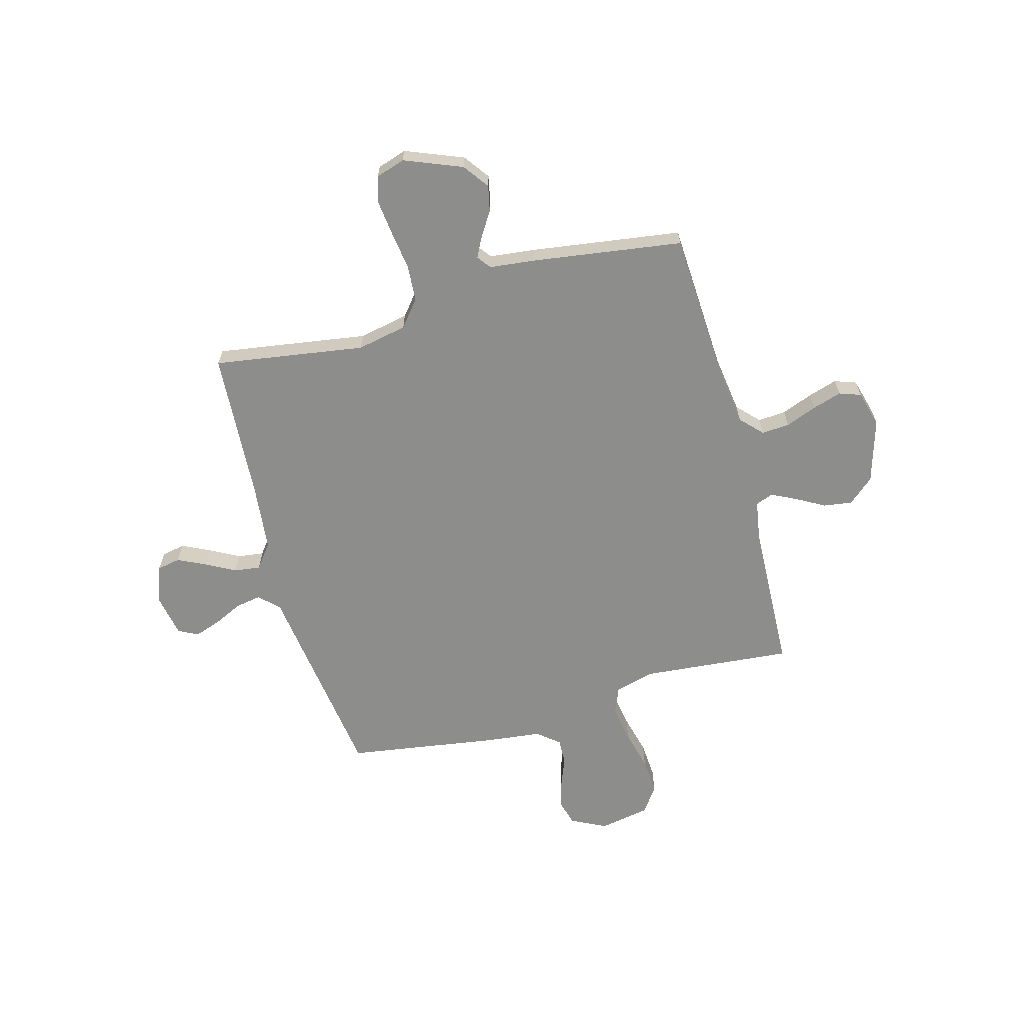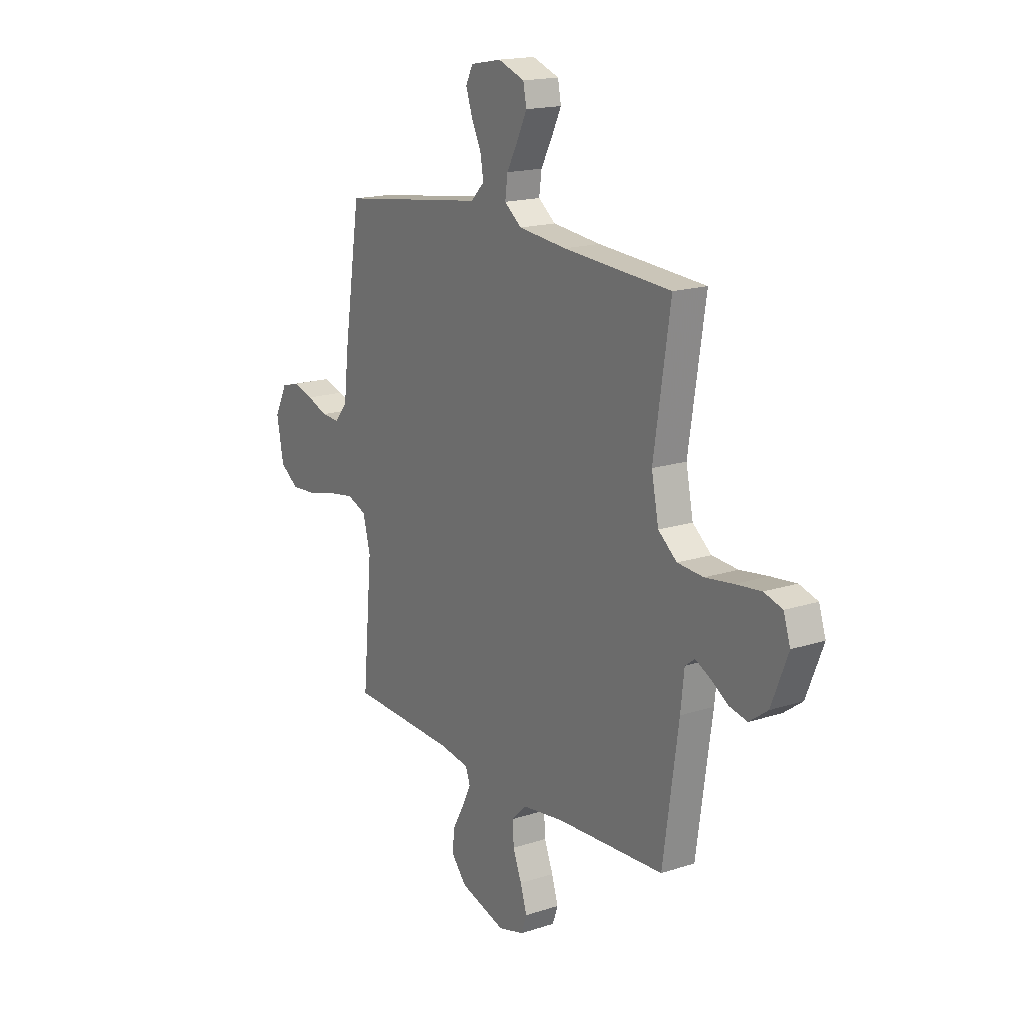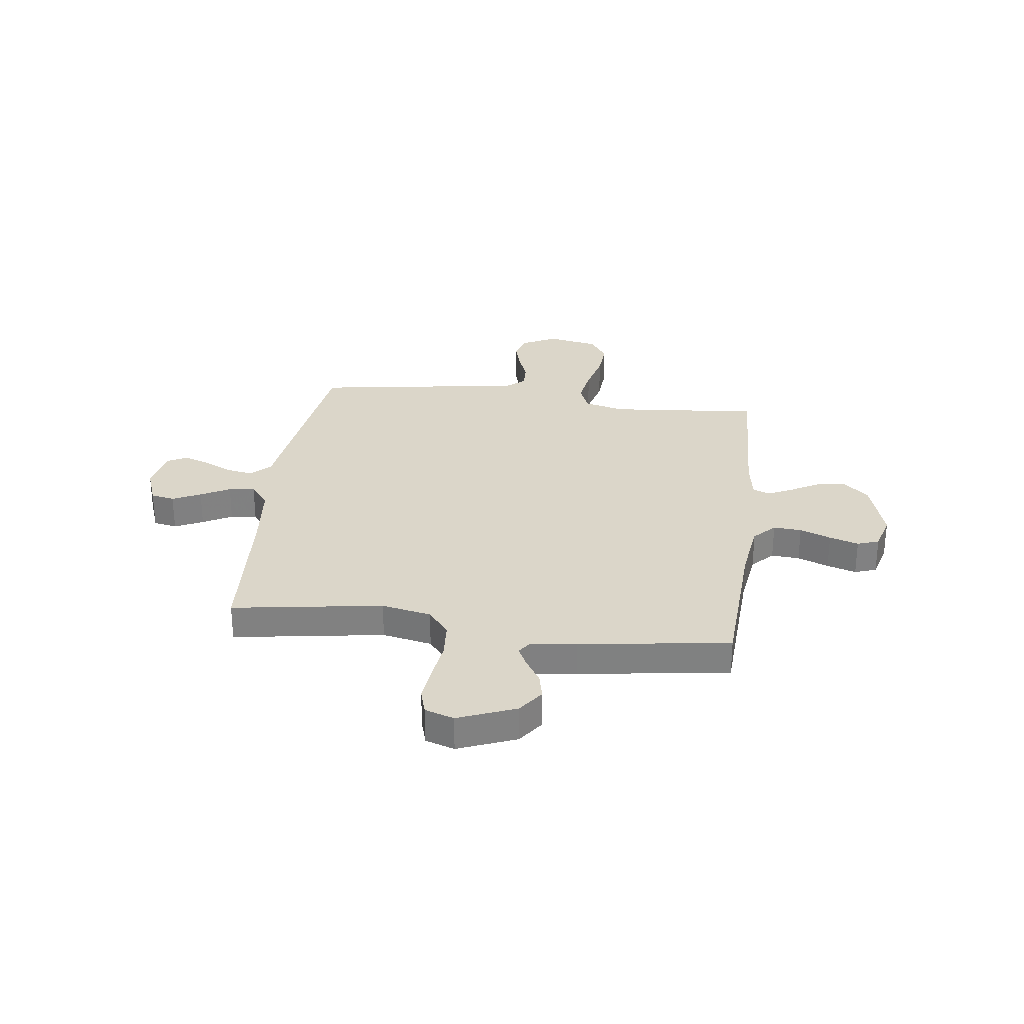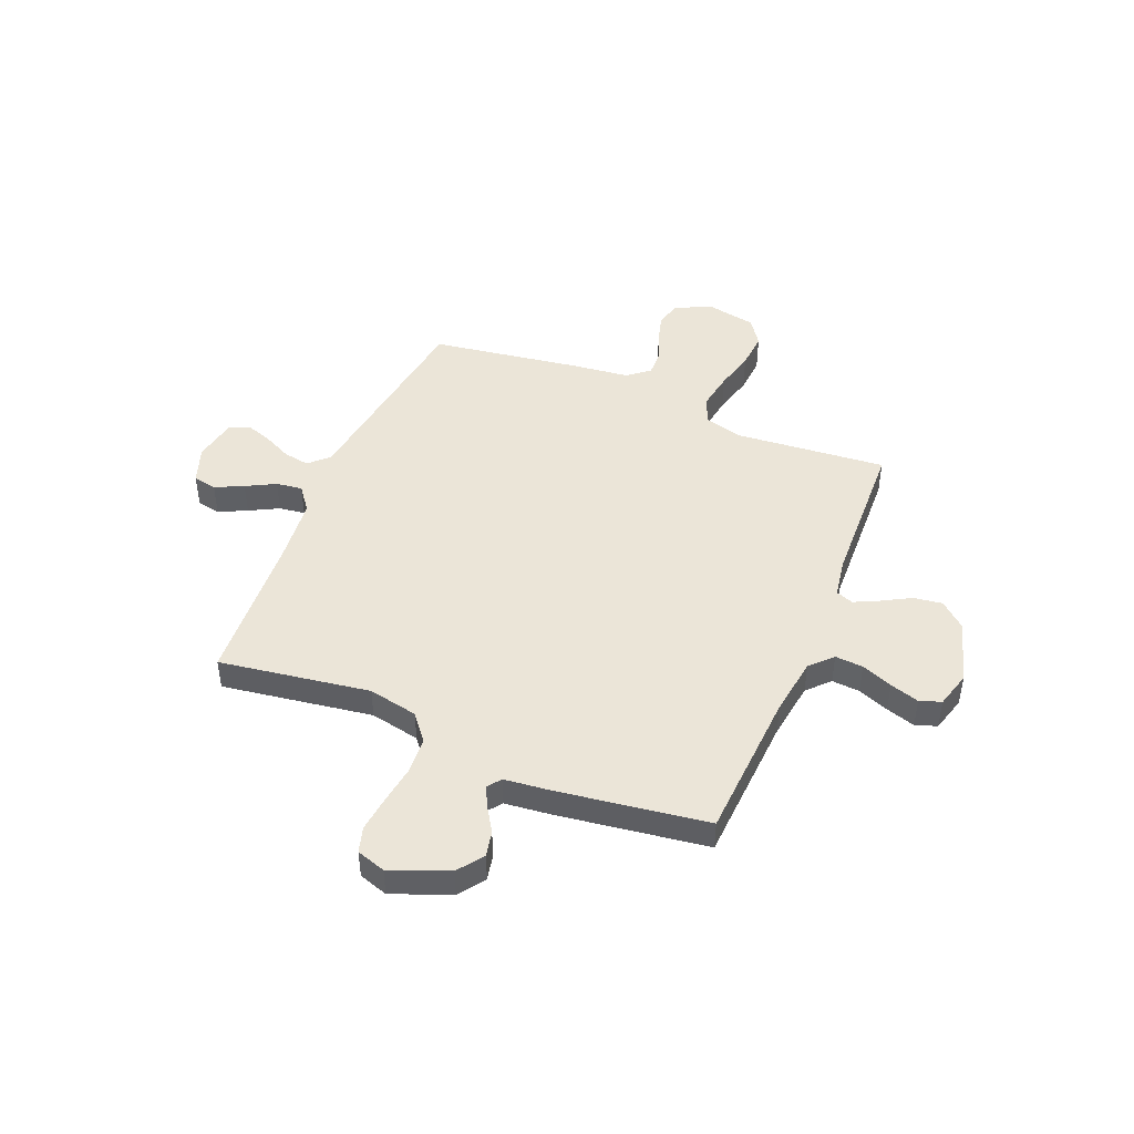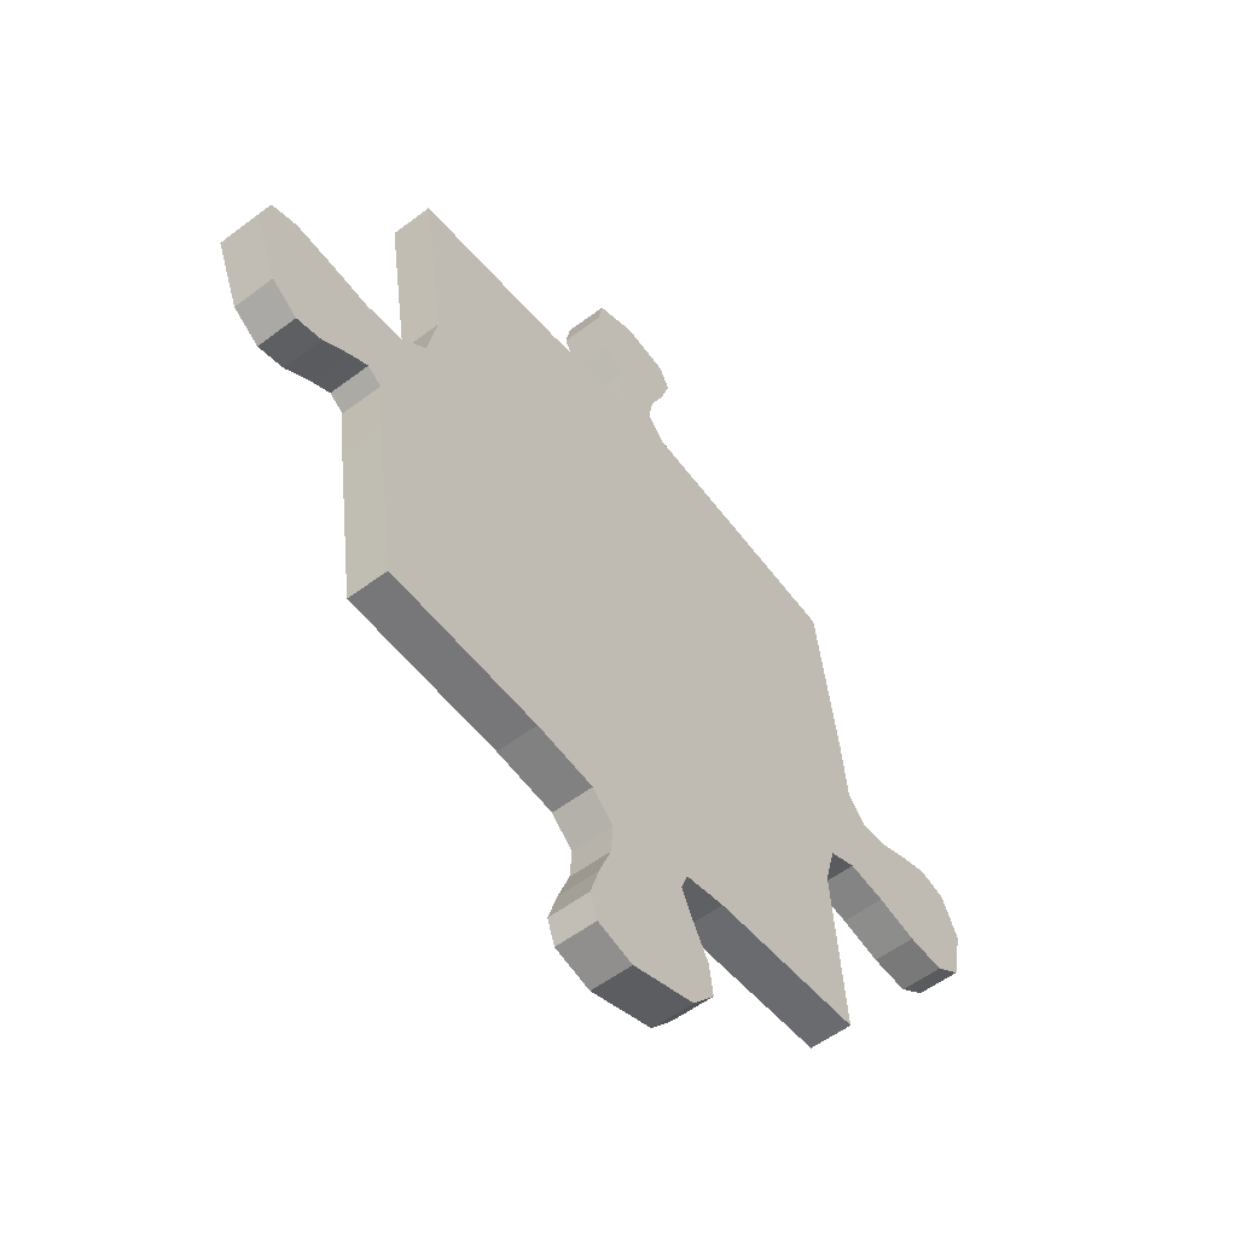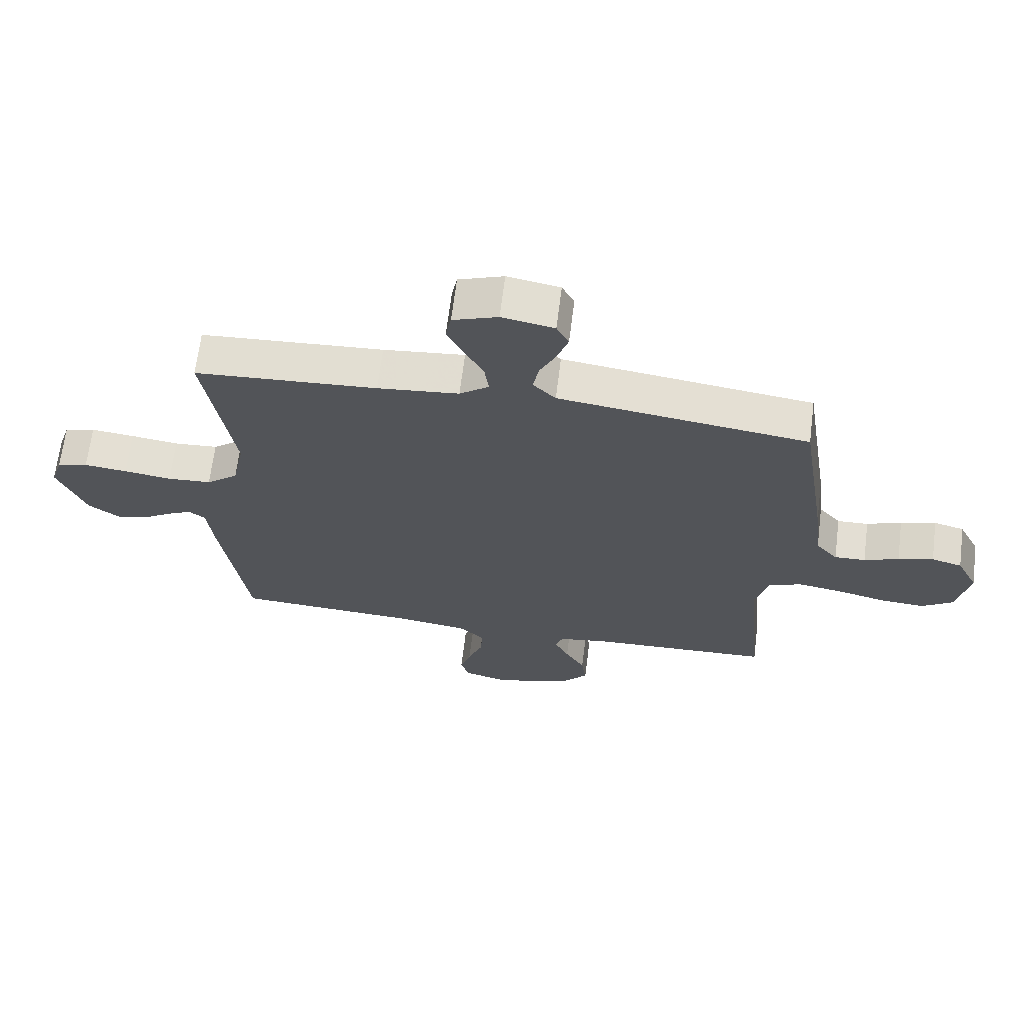
<metadata>
{"format":"obj","ext":"obj","renderer":"f3d","projection":"perspective","resolution":1024,"background":"white","views":[{"elev":-64.5,"azim":105.3,"up":"+Y"},{"elev":17.1,"azim":56.9,"up":"+Z"},{"elev":29.8,"azim":97.3,"up":"+Y"},{"elev":45.9,"azim":112.5,"up":"+Y"},{"elev":-55.0,"azim":128.6,"up":"+Z"},{"elev":66.6,"azim":-172.9,"up":"+Z"}]}
</metadata>
<code>
v 0.5 0.07 -0.5
v 0.2 0.07 -0.516
v 0.084 0.07 -0.532
v 0.041 0.07 -0.573
v 0.045 0.07 -0.629
v 0.069 0.07 -0.691
v 0.087 0.07 -0.749
v 0.072 0.07 -0.792
v 0 0.07 -0.812
v -0.127 0.07 -0.774
v -0.171 0.07 -0.723
v -0.163 0.07 -0.666
v -0.131 0.07 -0.609
v -0.107 0.07 -0.56
v -0.12 0.07 -0.525
v -0.2 0.07 -0.512
v -0.5 0.07 -0.5
v -0.473 0.07 -0.2
v -0.494 0.07 -0.121
v -0.548 0.07 -0.1
v -0.622 0.07 -0.112
v -0.702 0.07 -0.132
v -0.775 0.07 -0.137
v -0.827 0.07 -0.101
v -0.846 0.07 0
v -0.811 0.07 0.07
v -0.761 0.07 0.084
v -0.703 0.07 0.068
v -0.646 0.07 0.046
v -0.595 0.07 0.044
v -0.559 0.07 0.087
v -0.546 0.07 0.2
v -0.5 0.07 0.5
v -0.2 0.07 0.541
v -0.089 0.07 0.556
v -0.052 0.07 0.594
v -0.061 0.07 0.646
v -0.088 0.07 0.702
v -0.106 0.07 0.755
v -0.086 0.07 0.794
v 0 0.07 0.81
v 0.074 0.07 0.783
v 0.083 0.07 0.736
v 0.056 0.07 0.68
v 0.025 0.07 0.622
v 0.018 0.07 0.57
v 0.066 0.07 0.533
v 0.2 0.07 0.519
v 0.5 0.07 0.5
v 0.454 0.07 0.2
v 0.474 0.07 0.101
v 0.526 0.07 0.059
v 0.598 0.07 0.054
v 0.676 0.07 0.065
v 0.747 0.07 0.073
v 0.798 0.07 0.058
v 0.817 0.07 0
v 0.771 0.07 -0.115
v 0.72 0.07 -0.152
v 0.669 0.07 -0.141
v 0.62 0.07 -0.11
v 0.58 0.07 -0.09
v 0.553 0.07 -0.11
v 0.543 0.07 -0.2
v 0.5 0 -0.5
v 0.2 0 -0.516
v 0.084 0 -0.532
v 0.041 0 -0.573
v 0.045 0 -0.629
v 0.069 0 -0.691
v 0.087 0 -0.749
v 0.072 0 -0.792
v 0 0 -0.812
v -0.127 0 -0.774
v -0.171 0 -0.723
v -0.163 0 -0.666
v -0.131 0 -0.609
v -0.107 0 -0.56
v -0.12 0 -0.525
v -0.2 0 -0.512
v -0.5 0 -0.5
v -0.473 0 -0.2
v -0.494 0 -0.121
v -0.548 0 -0.1
v -0.622 0 -0.112
v -0.702 0 -0.132
v -0.775 0 -0.137
v -0.827 0 -0.101
v -0.846 0 0
v -0.811 0 0.07
v -0.761 0 0.084
v -0.703 0 0.068
v -0.646 0 0.046
v -0.595 0 0.044
v -0.559 0 0.087
v -0.546 0 0.2
v -0.5 0 0.5
v -0.2 0 0.541
v -0.089 0 0.556
v -0.052 0 0.594
v -0.061 0 0.646
v -0.088 0 0.702
v -0.106 0 0.755
v -0.086 0 0.794
v 0 0 0.81
v 0.074 0 0.783
v 0.083 0 0.736
v 0.056 0 0.68
v 0.025 0 0.622
v 0.018 0 0.57
v 0.066 0 0.533
v 0.2 0 0.519
v 0.5 0 0.5
v 0.454 0 0.2
v 0.474 0 0.101
v 0.526 0 0.059
v 0.598 0 0.054
v 0.676 0 0.065
v 0.747 0 0.073
v 0.798 0 0.058
v 0.817 0 0
v 0.771 0 -0.115
v 0.72 0 -0.152
v 0.669 0 -0.141
v 0.62 0 -0.11
v 0.58 0 -0.09
v 0.553 0 -0.11
v 0.543 0 -0.2
f 63 64 1 2
f 59 60 61
f 58 59 61
f 57 58 61
f 56 57 61
f 55 56 61
f 54 55 61
f 53 54 61
f 52 53 61 62
f 51 52 62 63
f 48 49 50
f 47 48 50 51
f 63 2 3
f 51 63 3
f 47 51 3
f 46 47 3
f 43 44 45
f 42 43 45
f 41 42 45
f 40 41 45
f 39 40 45
f 38 39 45
f 37 38 45
f 36 37 45 46
f 33 34 35
f 32 33 35
f 31 32 35
f 30 31 35
f 27 28 29
f 26 27 29
f 25 26 29
f 24 25 29
f 23 24 29
f 22 23 29
f 21 22 29
f 20 21 29 30
f 19 20 30 35
f 16 17 18
f 36 46 3
f 35 36 3
f 19 35 3
f 18 19 3
f 16 18 3
f 15 16 3
f 11 12 13
f 10 11 13
f 9 10 13
f 8 9 13
f 7 8 13
f 6 7 13
f 5 6 13
f 14 15 3 4
f 4 5 13 14
f 66 65 128 127
f 125 124 123
f 125 123 122
f 125 122 121
f 125 121 120
f 125 120 119
f 125 119 118
f 125 118 117
f 126 125 117 116
f 127 126 116 115
f 114 113 112
f 115 114 112 111
f 67 66 127
f 67 127 115
f 67 115 111
f 67 111 110
f 109 108 107
f 109 107 106
f 109 106 105
f 109 105 104
f 109 104 103
f 109 103 102
f 109 102 101
f 110 109 101 100
f 99 98 97
f 99 97 96
f 99 96 95
f 99 95 94
f 93 92 91
f 93 91 90
f 93 90 89
f 93 89 88
f 93 88 87
f 93 87 86
f 93 86 85
f 94 93 85 84
f 99 94 84 83
f 82 81 80
f 67 110 100
f 67 100 99
f 67 99 83
f 67 83 82
f 67 82 80
f 67 80 79
f 77 76 75
f 77 75 74
f 77 74 73
f 77 73 72
f 77 72 71
f 77 71 70
f 77 70 69
f 68 67 79 78
f 78 77 69 68
f 1 65 66 2
f 2 66 67 3
f 3 67 68 4
f 4 68 69 5
f 5 69 70 6
f 6 70 71 7
f 7 71 72 8
f 8 72 73 9
f 9 73 74 10
f 10 74 75 11
f 11 75 76 12
f 12 76 77 13
f 13 77 78 14
f 14 78 79 15
f 15 79 80 16
f 16 80 81 17
f 17 81 82 18
f 18 82 83 19
f 19 83 84 20
f 20 84 85 21
f 21 85 86 22
f 22 86 87 23
f 23 87 88 24
f 24 88 89 25
f 25 89 90 26
f 26 90 91 27
f 27 91 92 28
f 28 92 93 29
f 29 93 94 30
f 30 94 95 31
f 31 95 96 32
f 32 96 97 33
f 33 97 98 34
f 34 98 99 35
f 35 99 100 36
f 36 100 101 37
f 37 101 102 38
f 38 102 103 39
f 39 103 104 40
f 40 104 105 41
f 41 105 106 42
f 42 106 107 43
f 43 107 108 44
f 44 108 109 45
f 45 109 110 46
f 46 110 111 47
f 47 111 112 48
f 48 112 113 49
f 49 113 114 50
f 50 114 115 51
f 51 115 116 52
f 52 116 117 53
f 53 117 118 54
f 54 118 119 55
f 55 119 120 56
f 56 120 121 57
f 57 121 122 58
f 58 122 123 59
f 59 123 124 60
f 60 124 125 61
f 61 125 126 62
f 62 126 127 63
f 63 127 128 64
f 64 128 65 1

</code>
